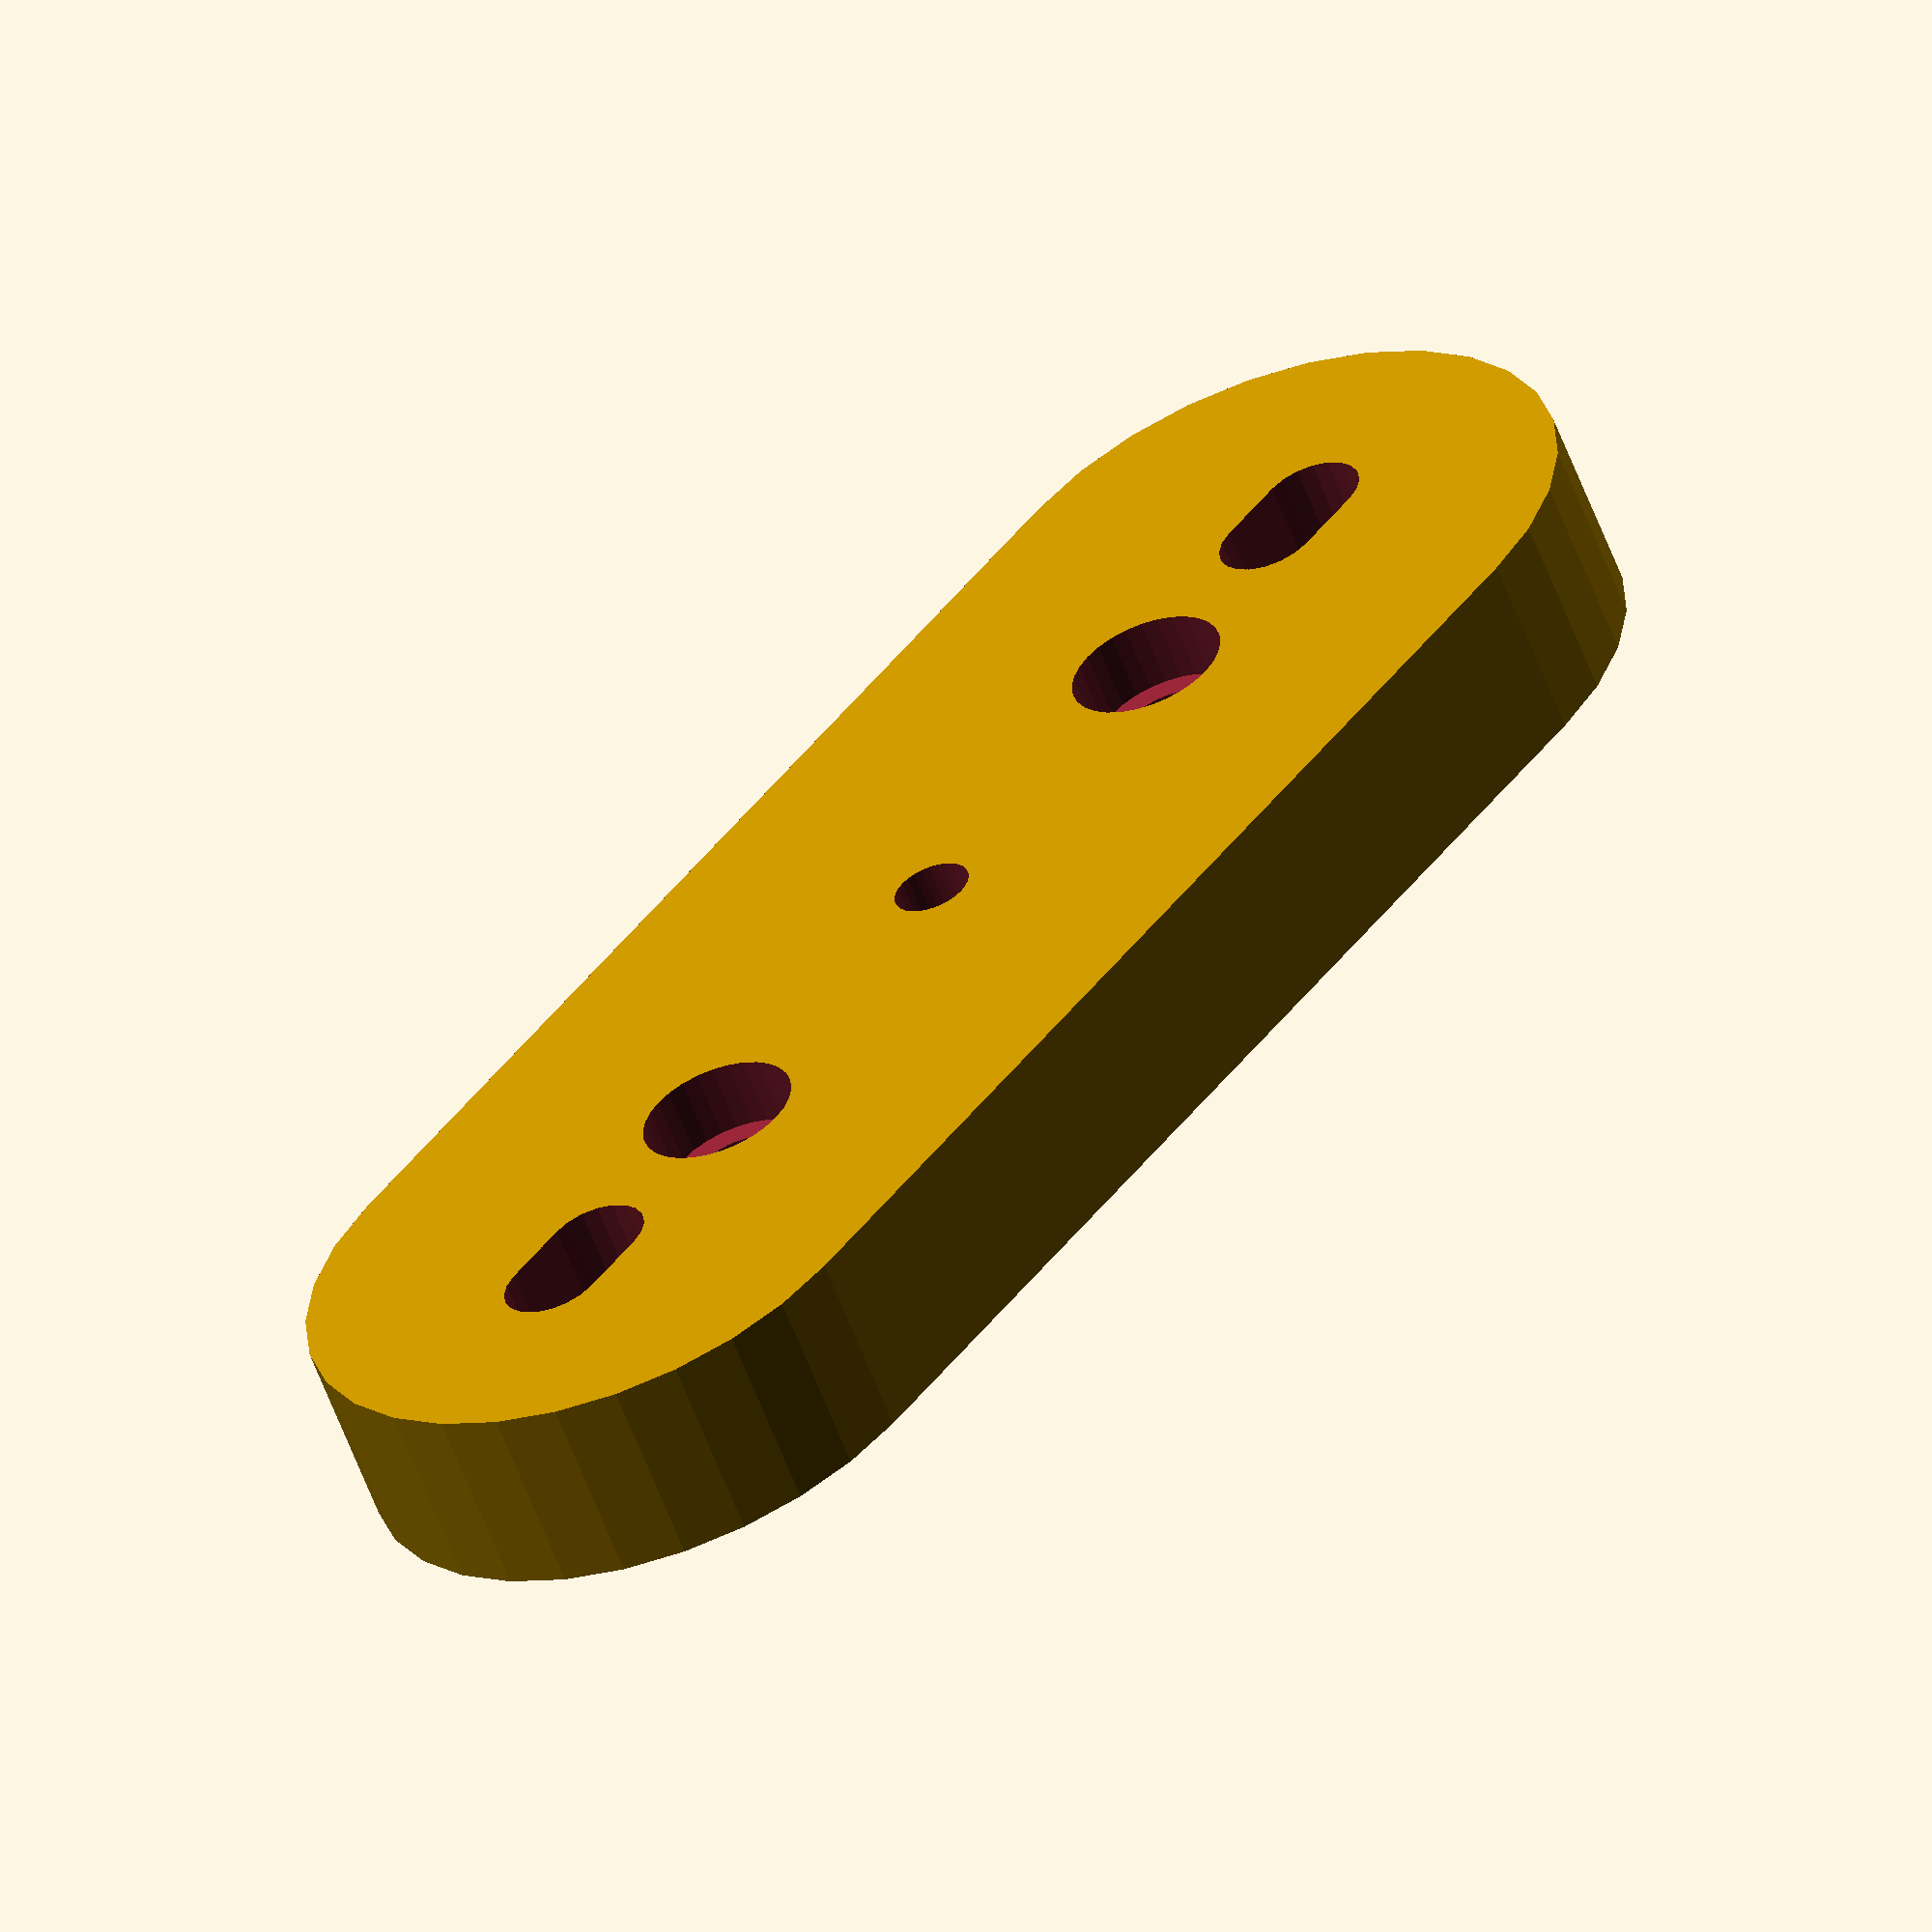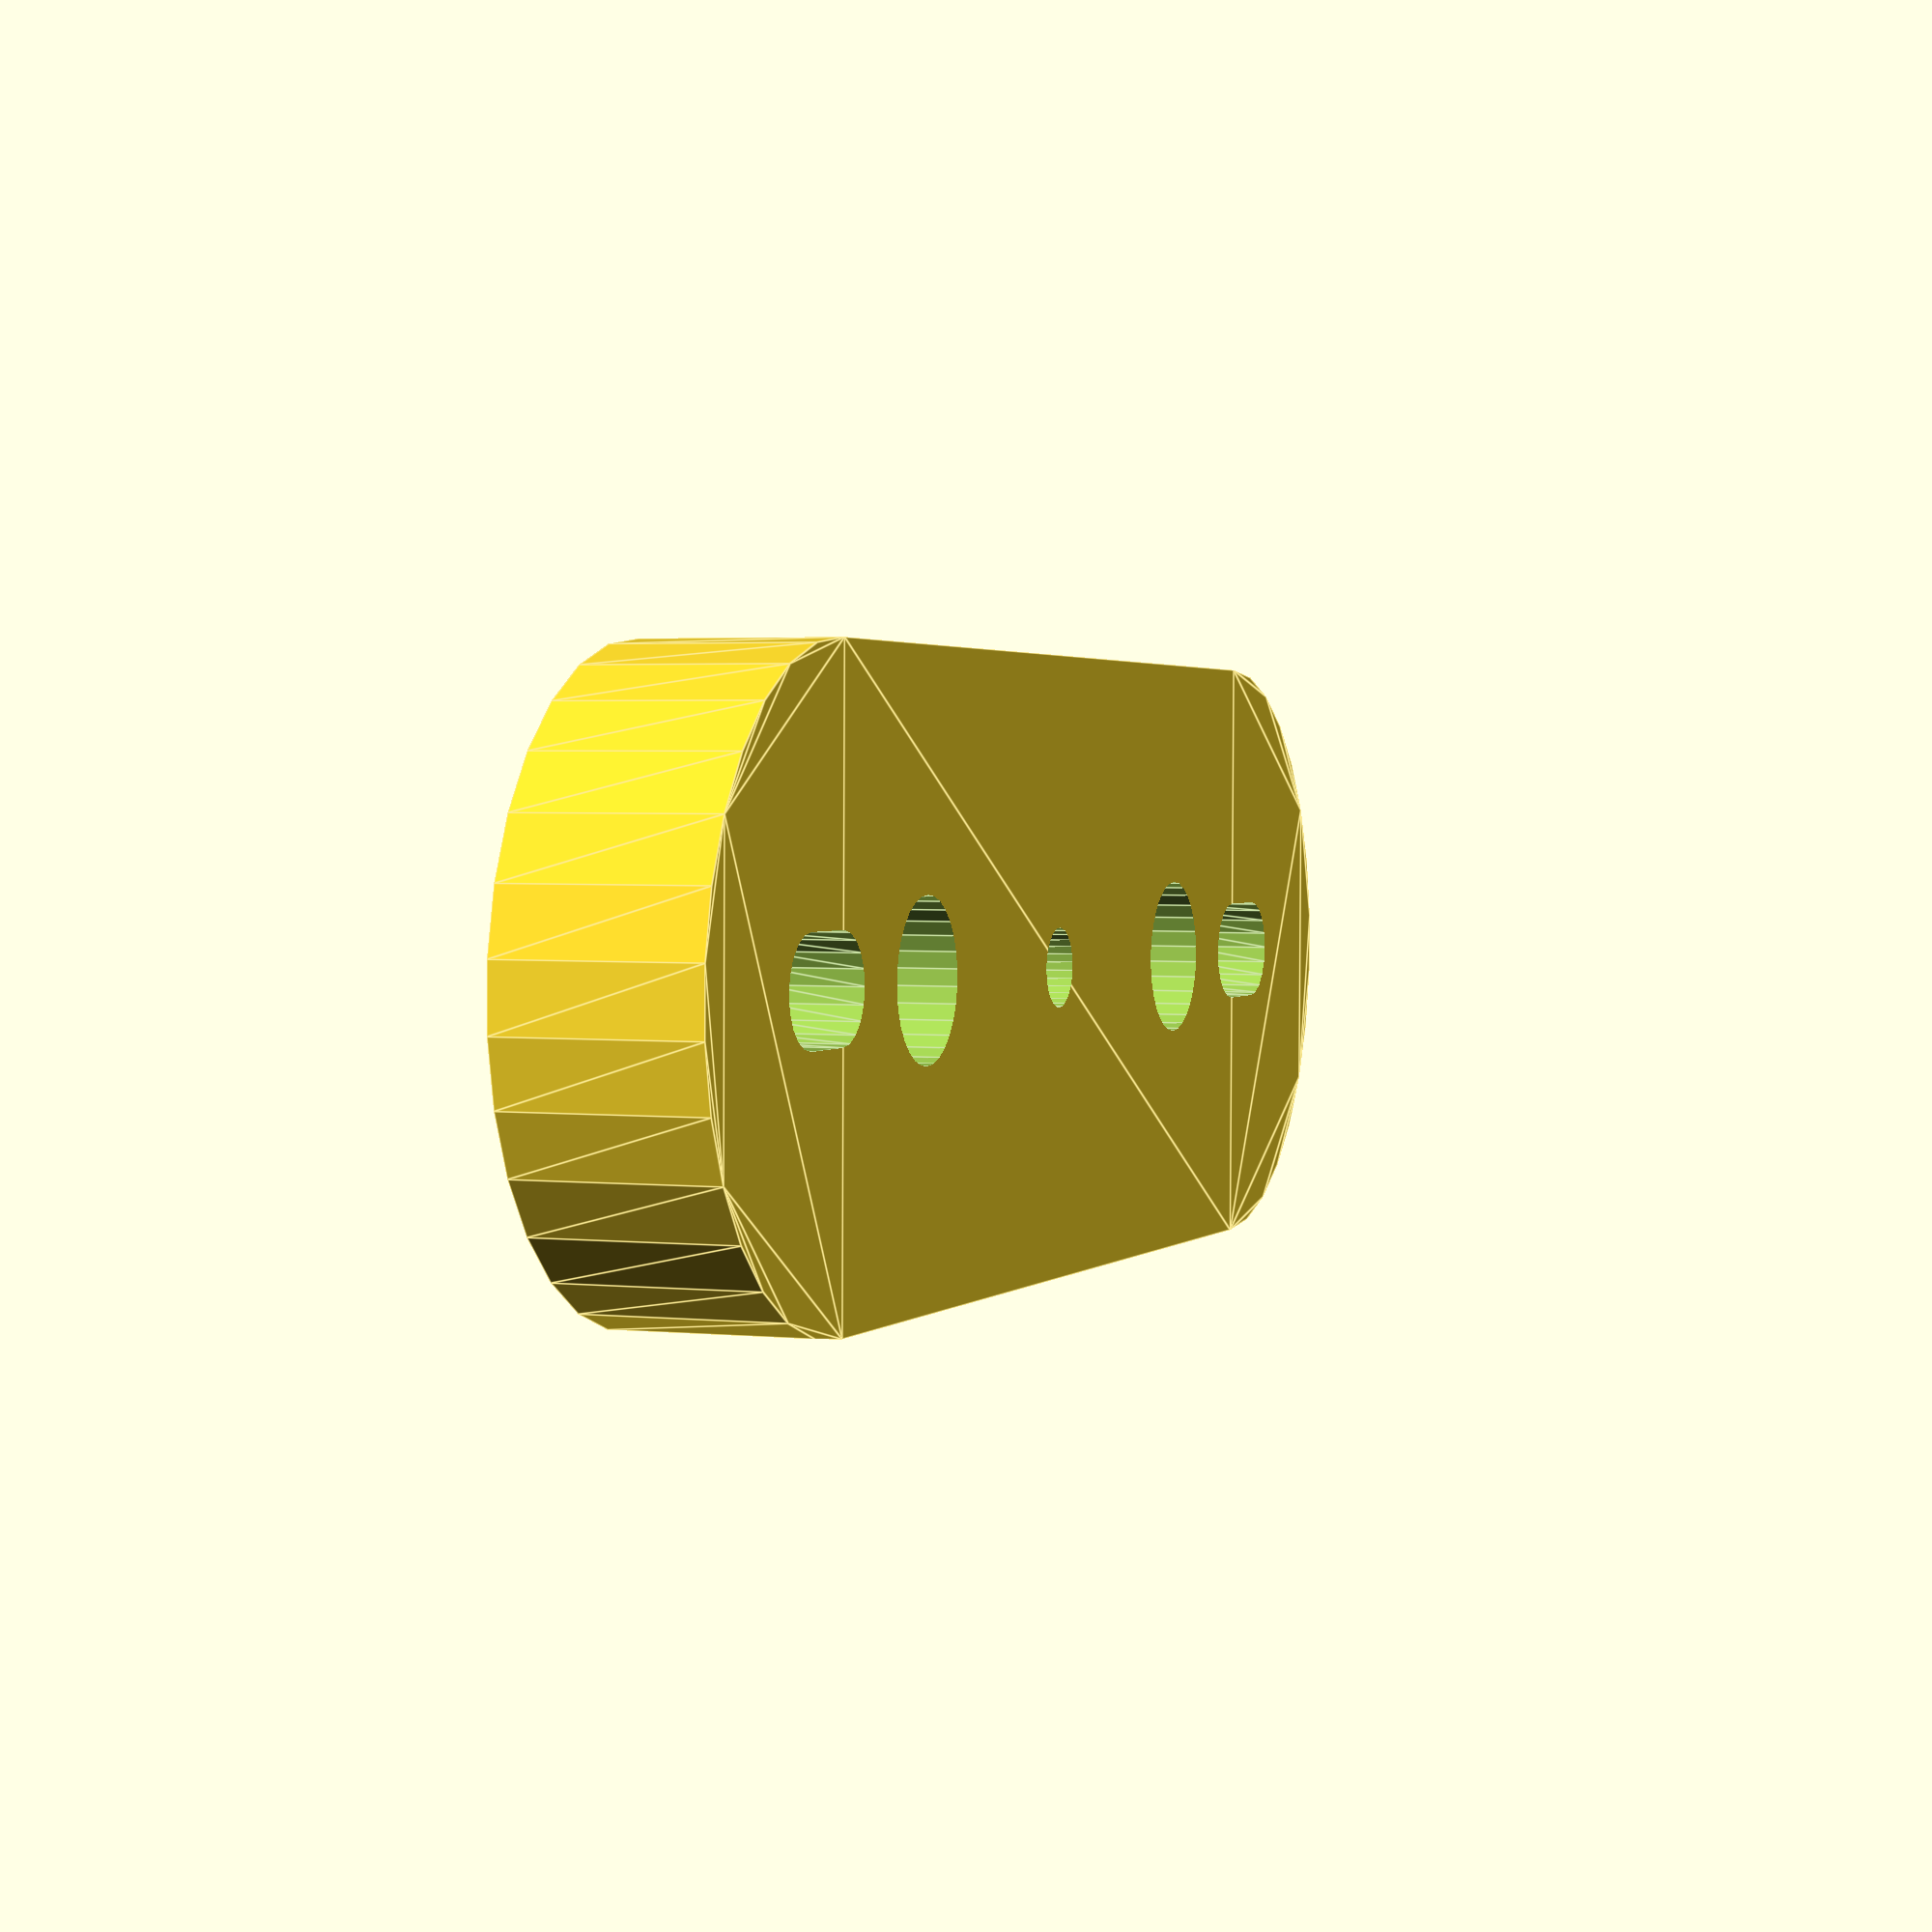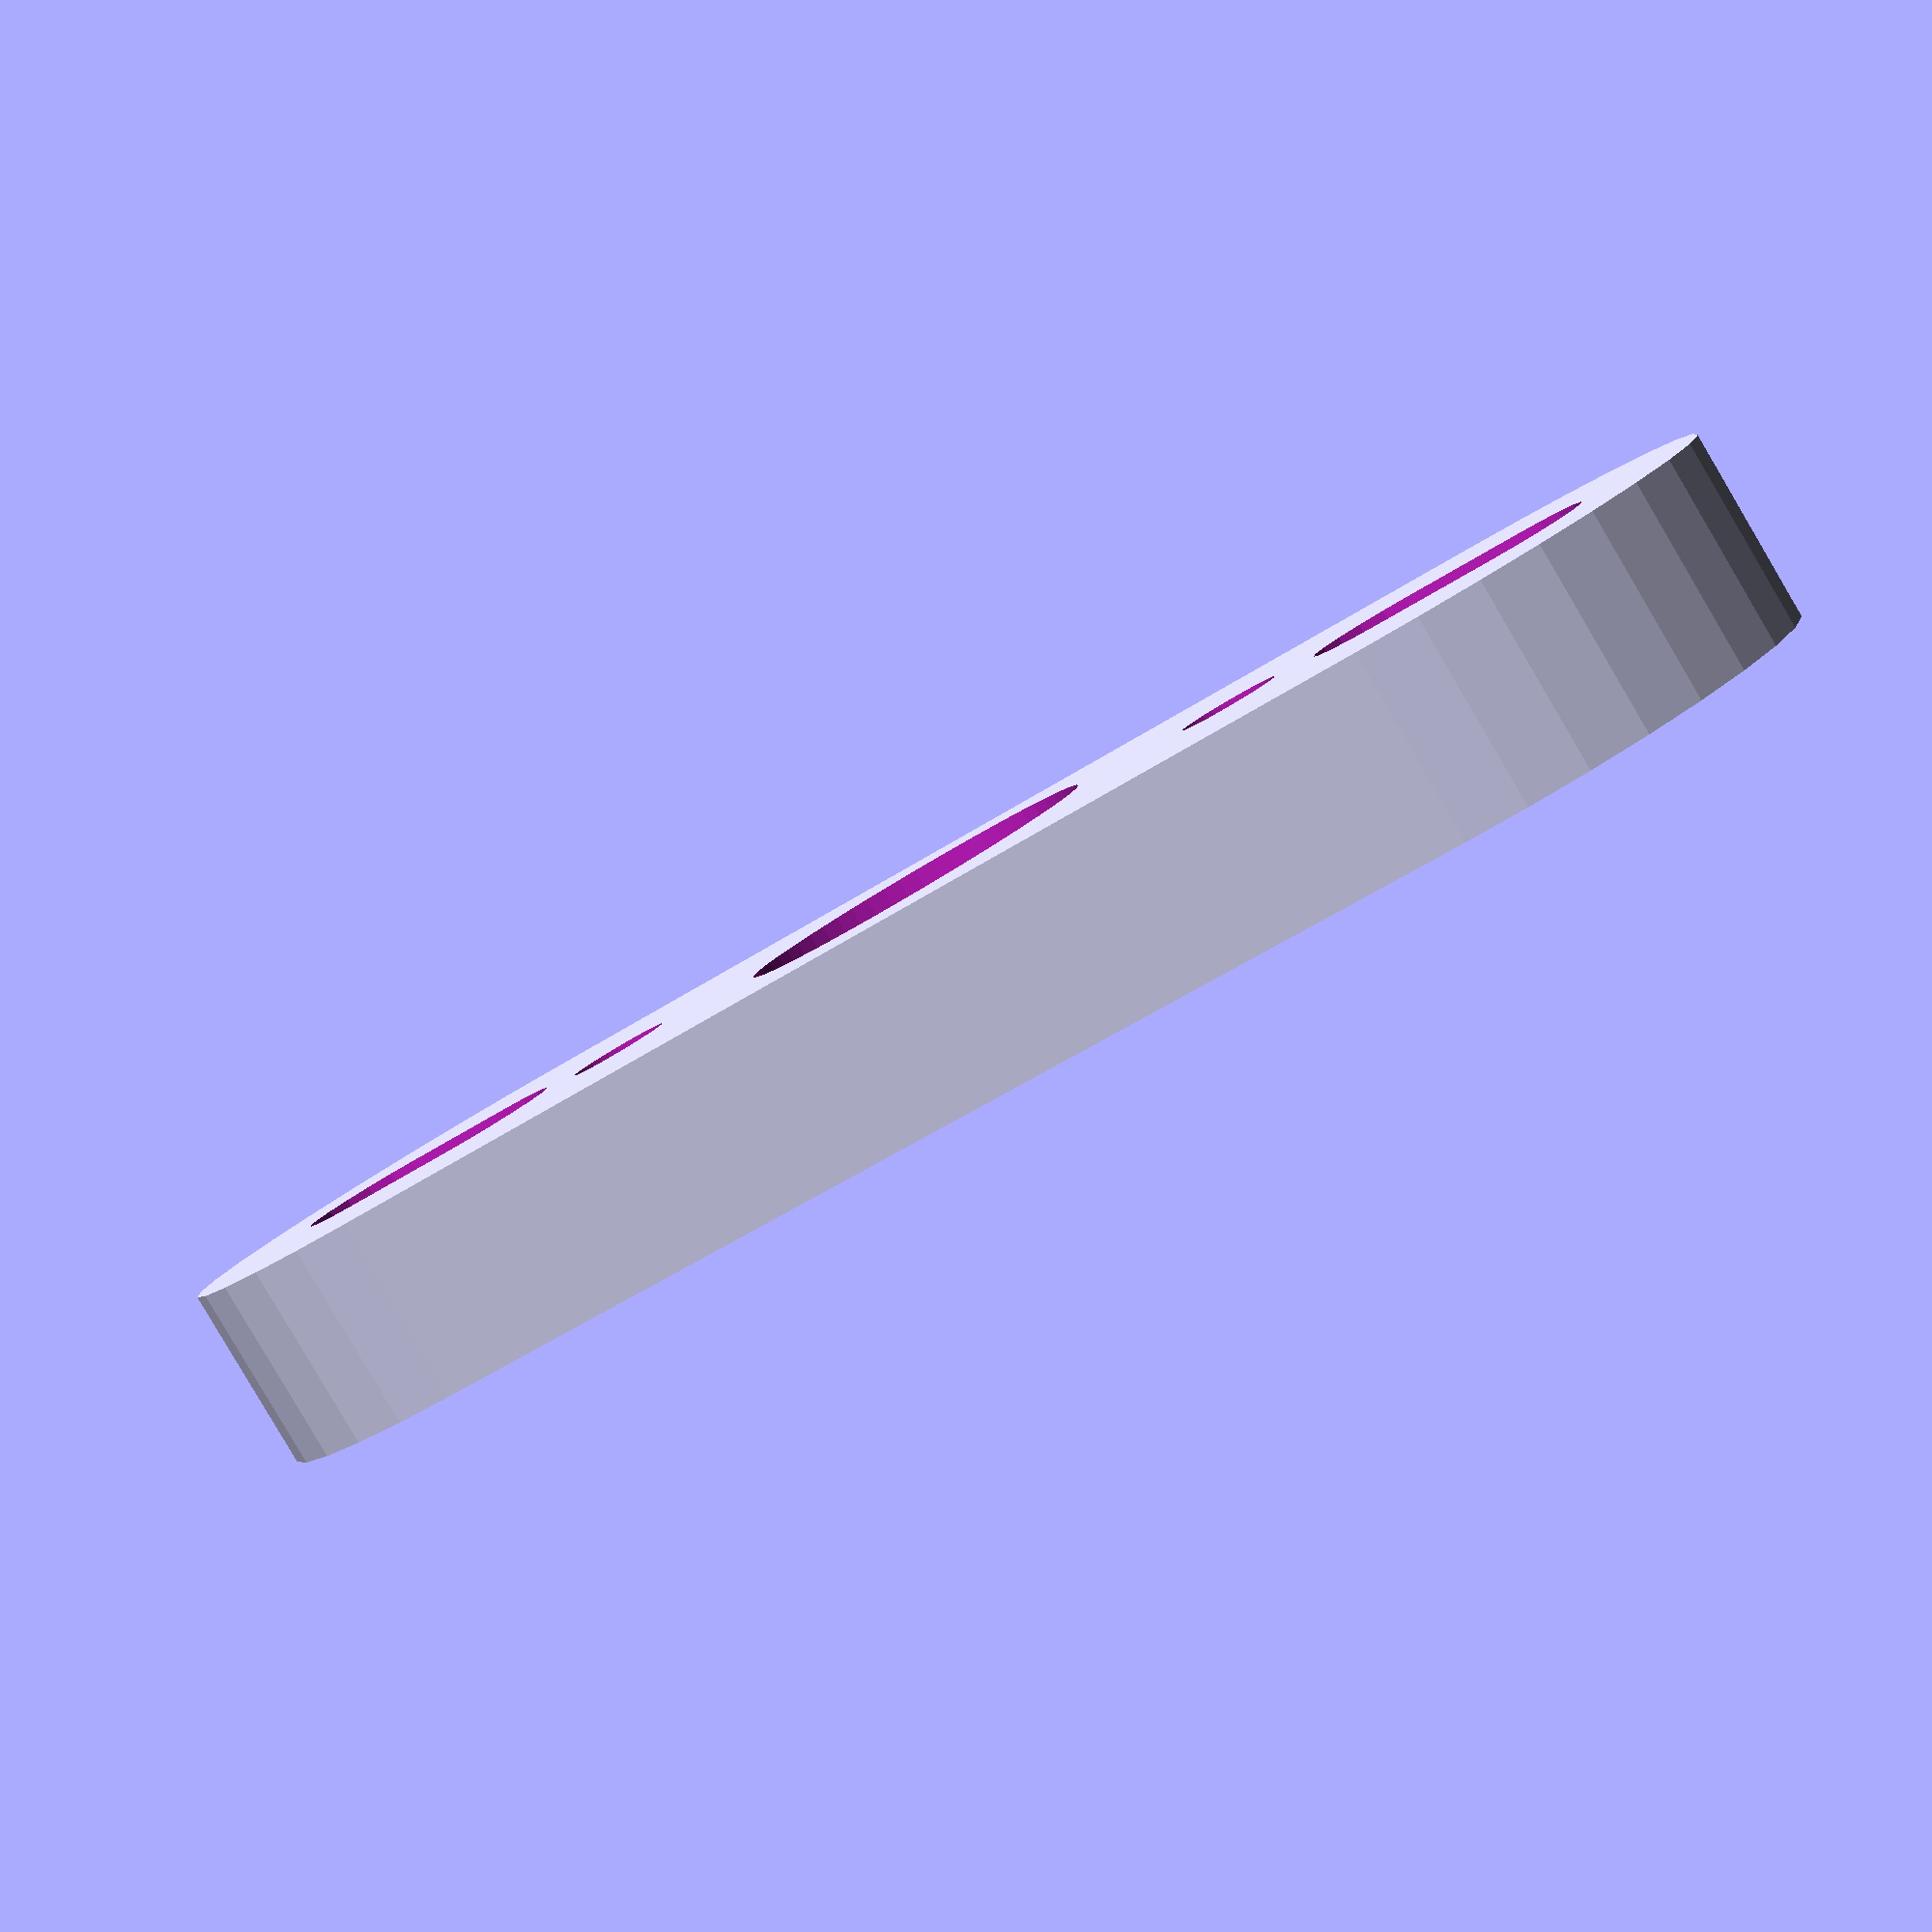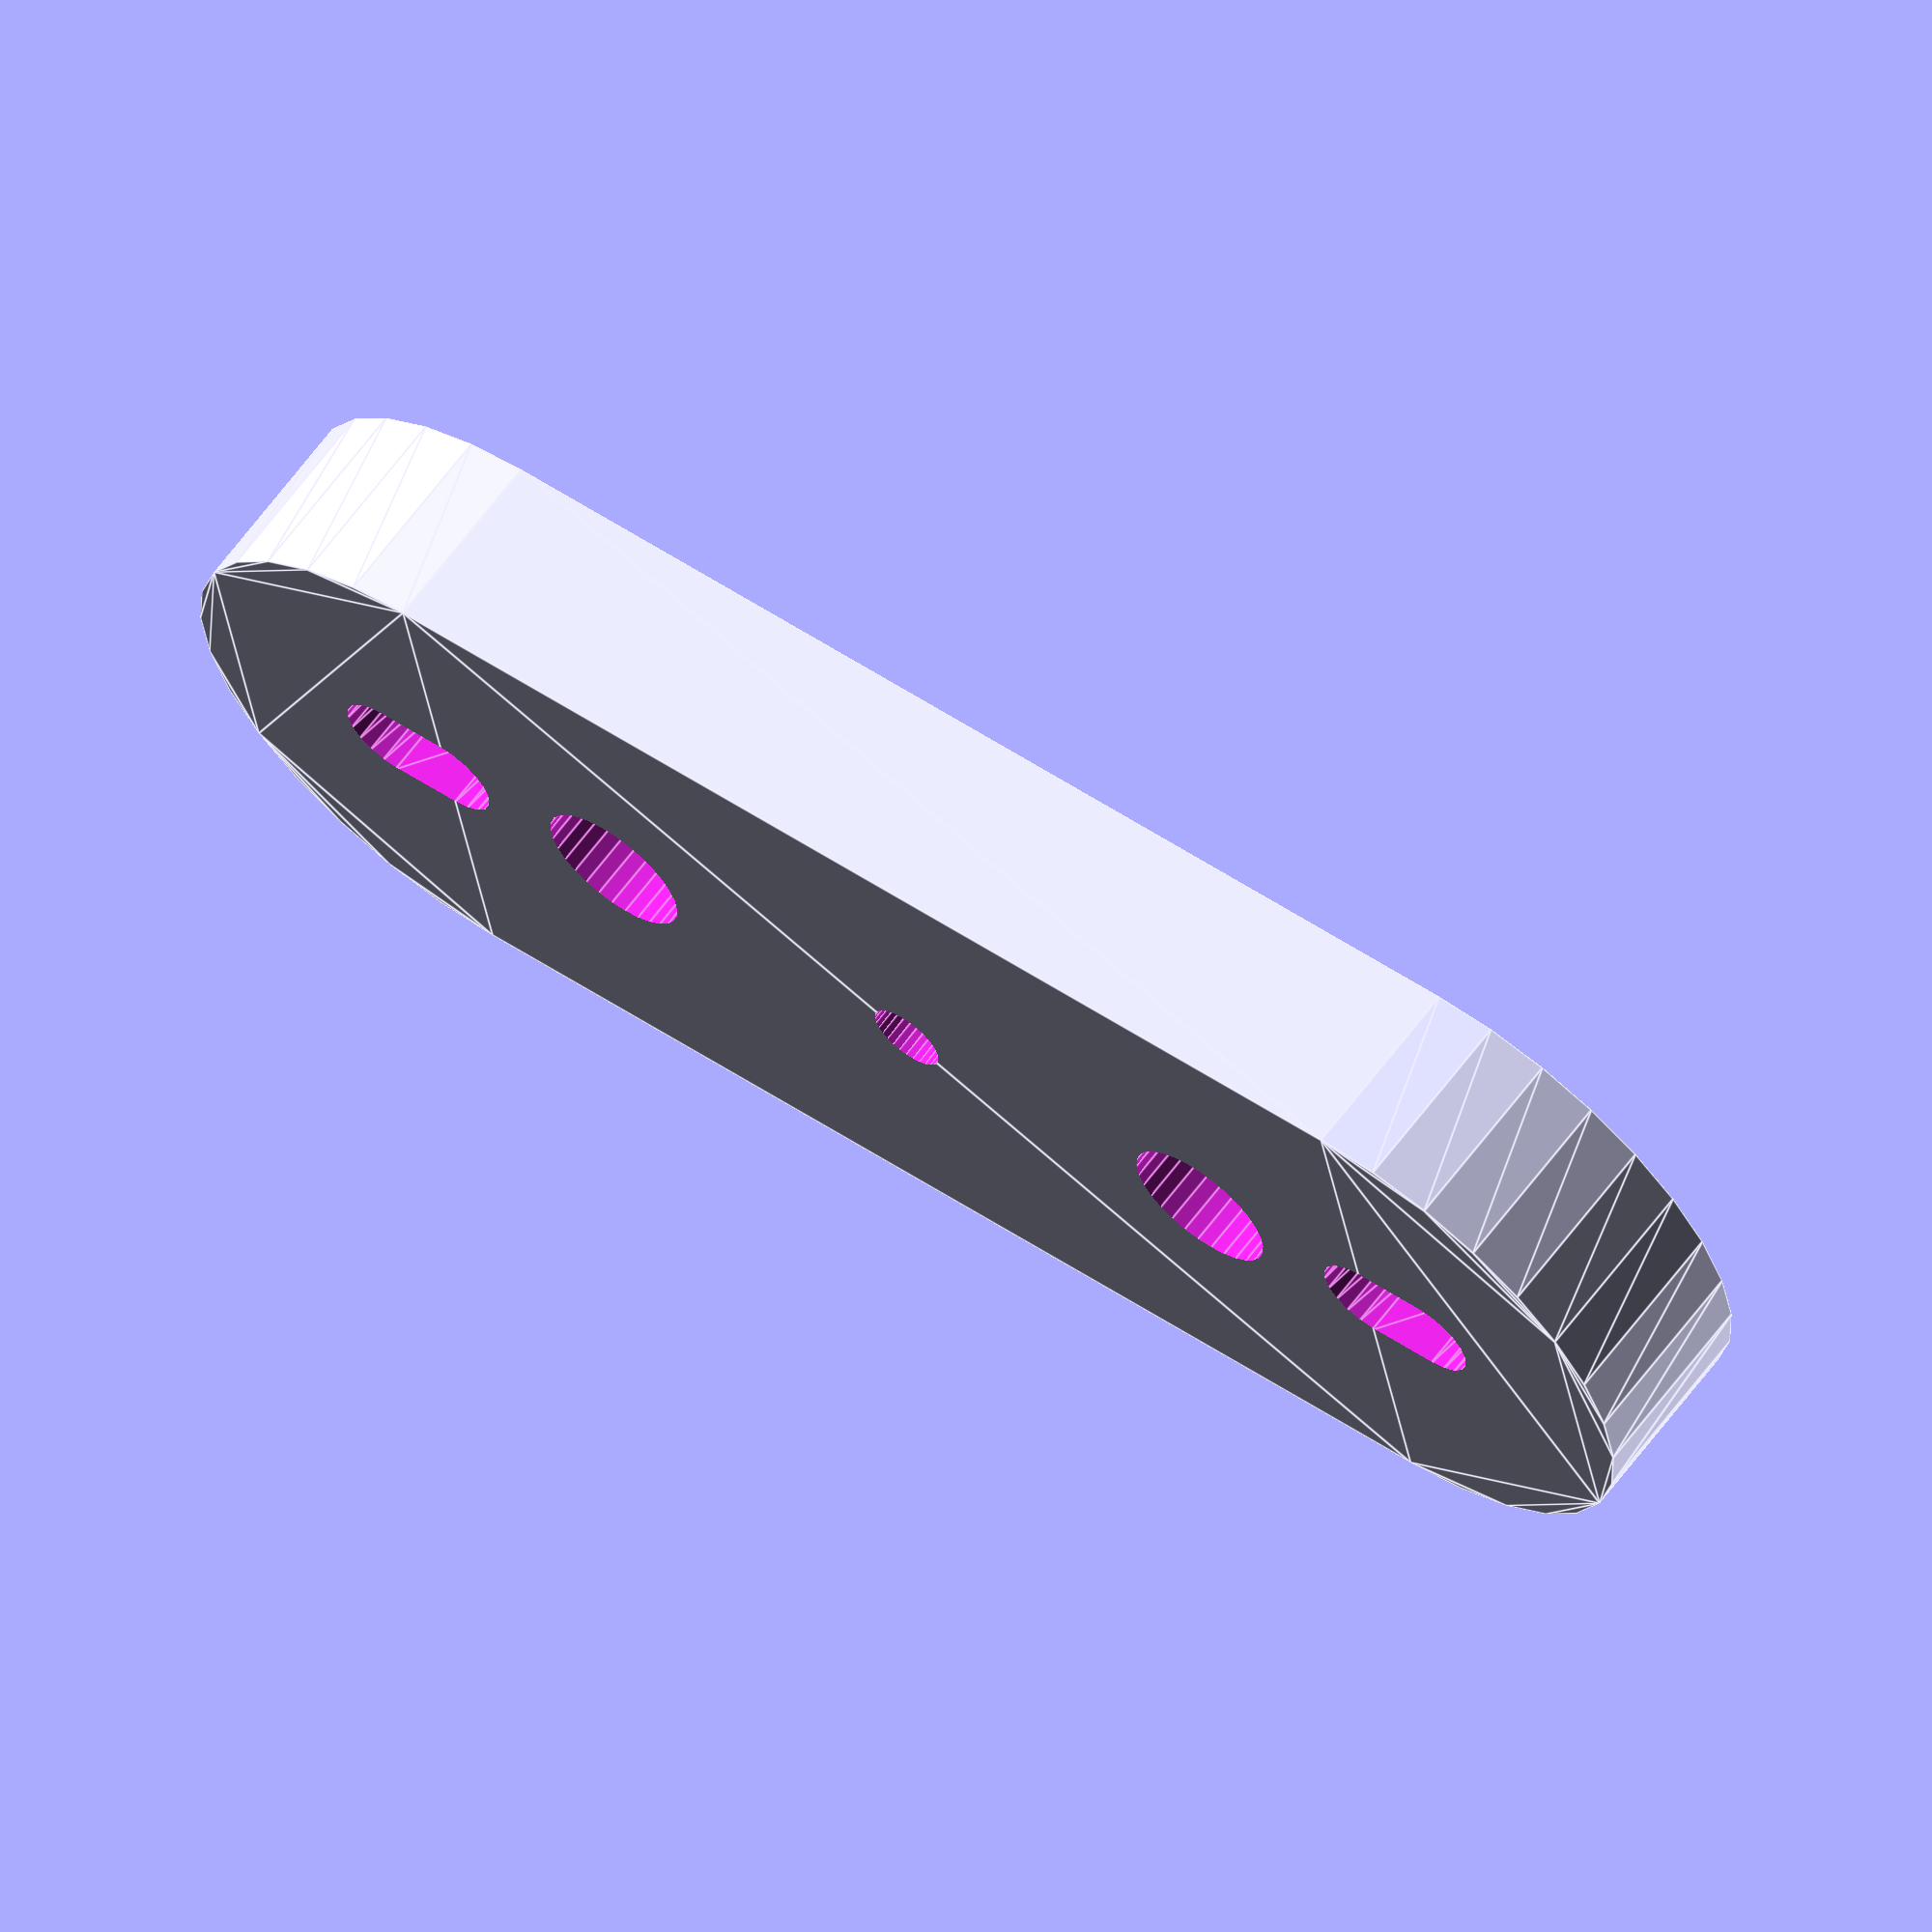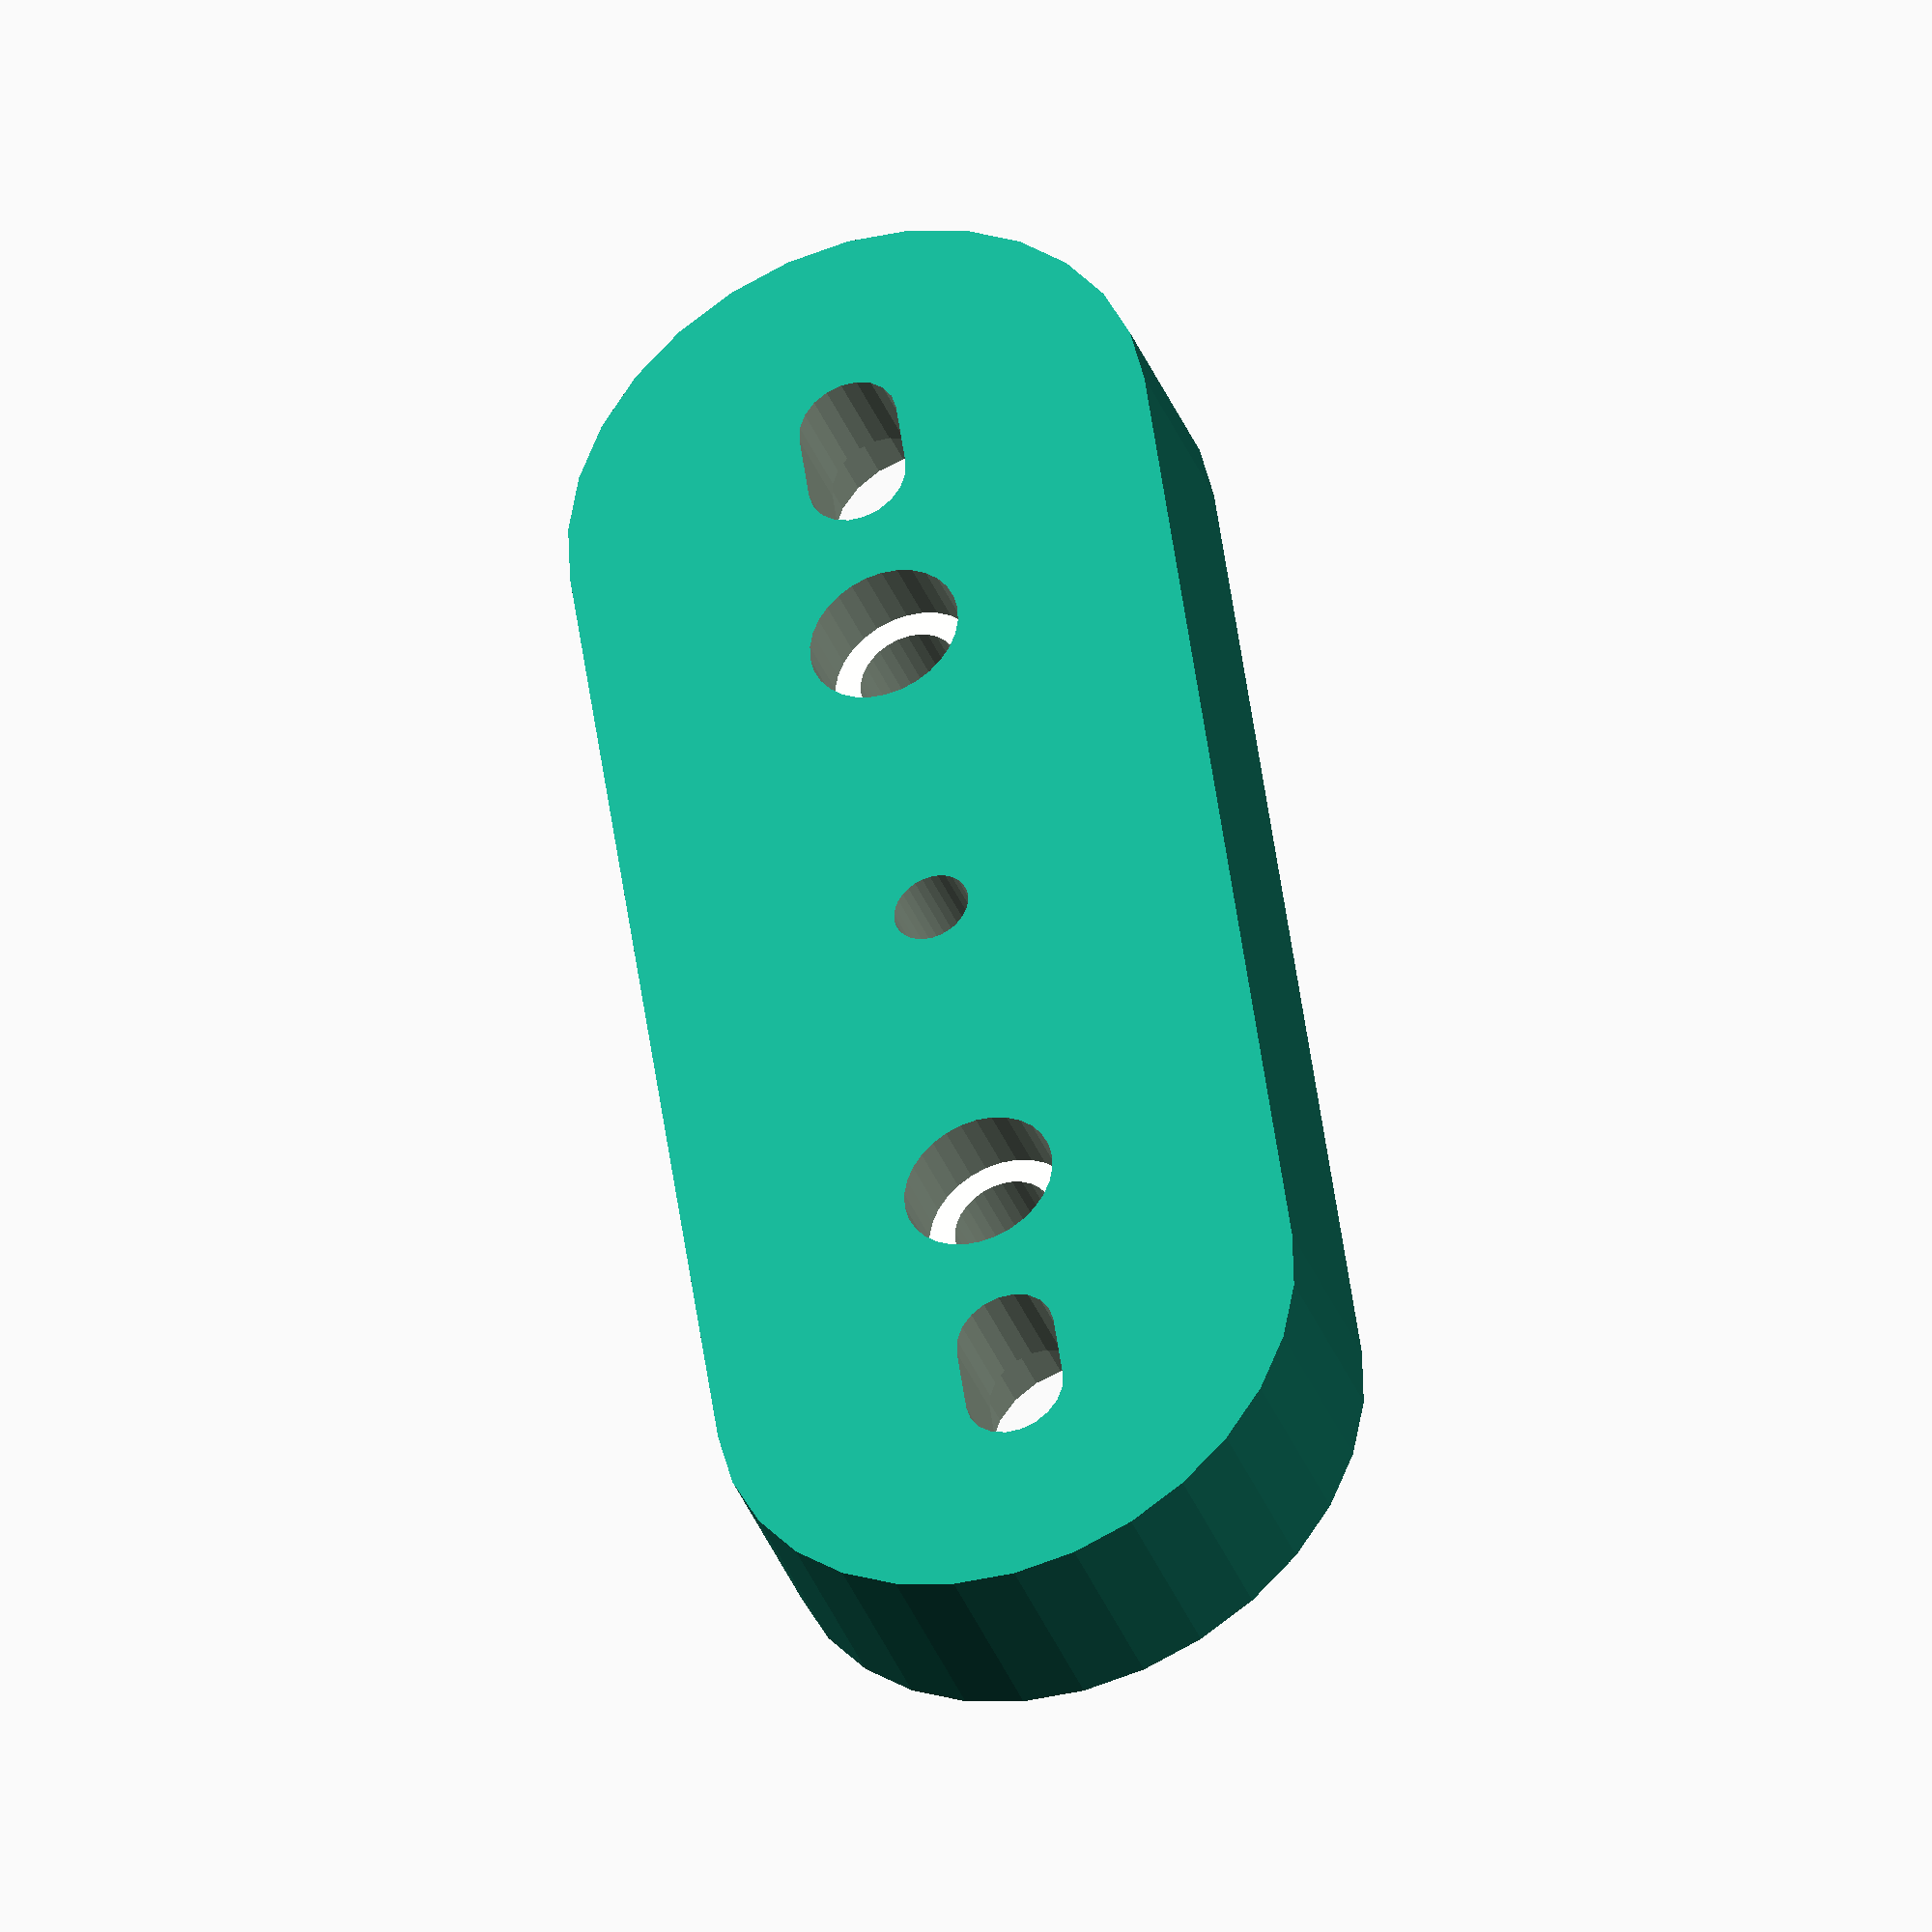
<openscad>

width = 25;
length = 72;
height = 8;

module adjustable_bolt_slot(){
	// suits M4 bolts (M4x50 for the makerspace .5mm extruder)
	slot_length = 5;
	slot_width = 7;

	translate([0,0,3.9]){
		linear_extrude(height=height){
			hull(){
				translate([0, -slot_length/2.0, 0])
					circle(r=slot_width/2, $fn=20);
				translate([0, slot_length/2.0, 0])
					circle(r=slot_width/2, $fn=20);			
			}
		}
	}

	linear_extrude(height=4){
		hull(){
			translate([0, -slot_length/2.0 + 1, 0])
				circle(r=2.1, $fn=20);
			translate([0, slot_length/2.0 - 1, 0])
				circle(r=2.1, $fn=20);			
		}
	}

}

module extruder_mount(){
	difference(){
		linear_extrude(height=height){
			hull(){
				translate([0, -length/2.0 + width/2, 0])
					circle(r=width/2);
				translate([0, length/2.0 - width/2, 0])
					circle(r=width/2);			
			}
		}
		// spacing between extruder mount bolts is 50mm
		translate([0, -25, -0.1])
			adjustable_bolt_slot();
		translate([0, 25, -0.1])
			adjustable_bolt_slot();

		// spacing between hot-end bolts is 30mm
		translate([0, 15, -0.1])
			cylinder(r=2.1, h=height+0.2, $fn=30);
		translate([0, -15, -0.1])
			cylinder(r=2.1, h=height+0.2, $fn=30);

		// space for M3 bolt head on top (part is upside down in scad)
		translate([0, 15, -0.1])
			cylinder(r=3.2, h=3, $fn=30);
		translate([0, -15, -0.1])
			cylinder(r=3.2, h=3, $fn=30);

		// hole for the hot-end PTFE cylinder (15mm dia.)
		translate([0, 0, 4])
			cylinder(r=7.6, h=5.1, $fn=60);

		// hole for 3mm filament
		translate([0, 0, -0.1])
			cylinder(r=1.6, h=height+0.2, $fn=30);

	}
}


extruder_mount();

//translate([50,0,0])
//	adjustable_bolt_slot();


</openscad>
<views>
elev=57.9 azim=142.0 roll=200.3 proj=o view=solid
elev=177.3 azim=89.3 roll=69.8 proj=p view=edges
elev=85.3 azim=107.2 roll=30.5 proj=p view=wireframe
elev=115.5 azim=280.4 roll=323.3 proj=o view=edges
elev=39.3 azim=187.8 roll=200.6 proj=o view=wireframe
</views>
